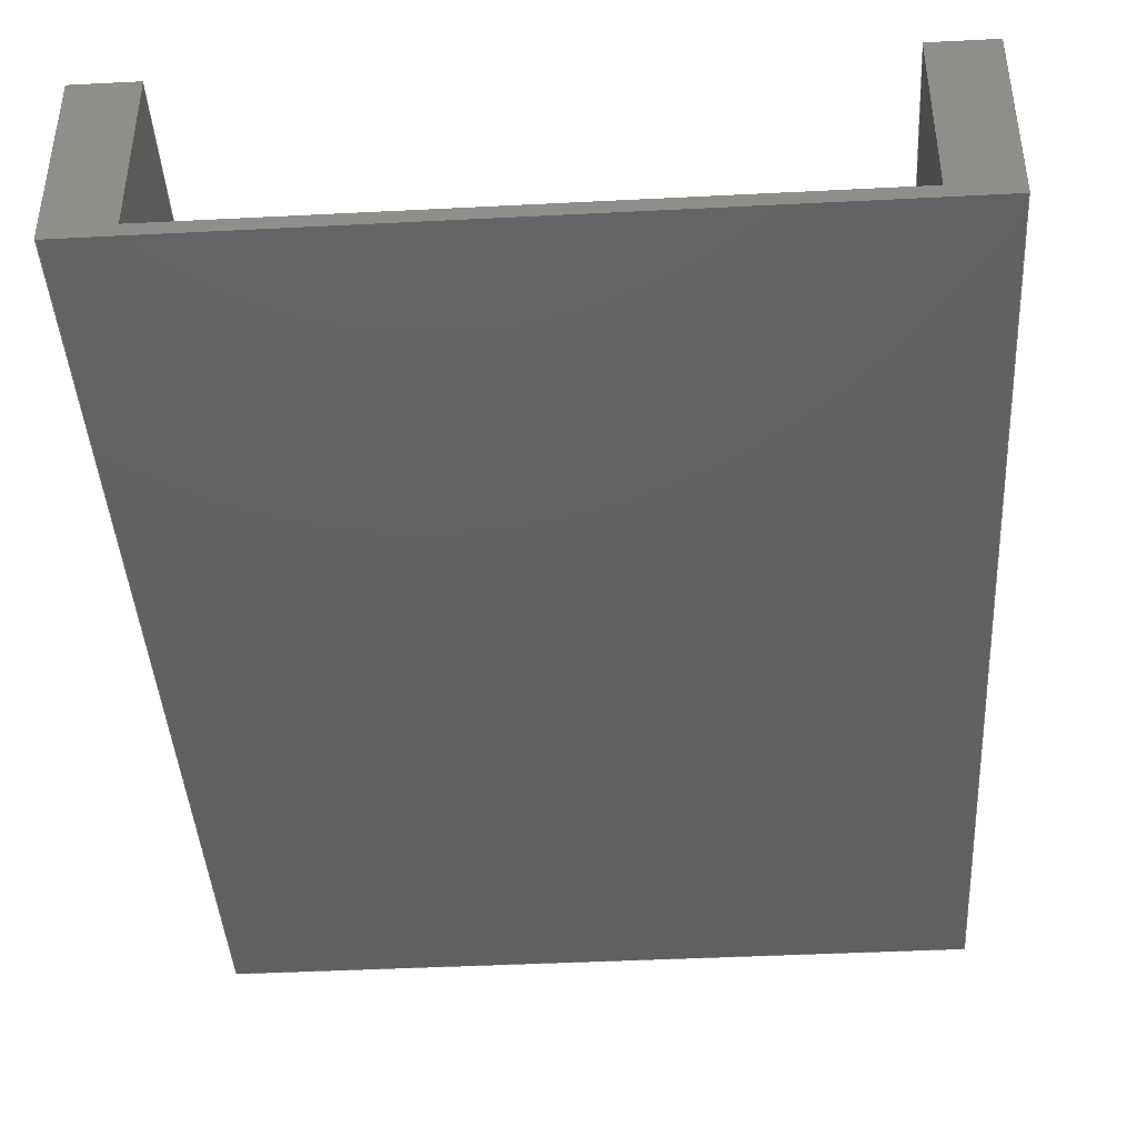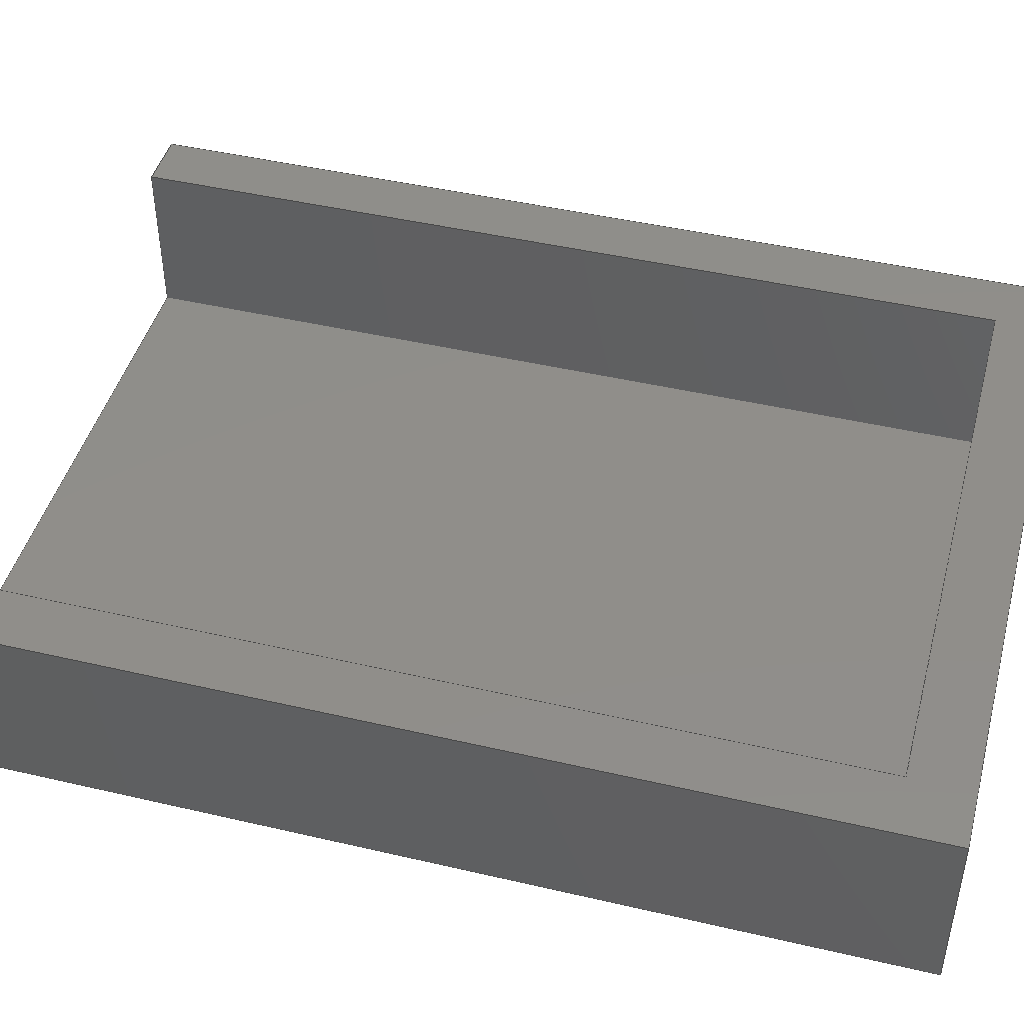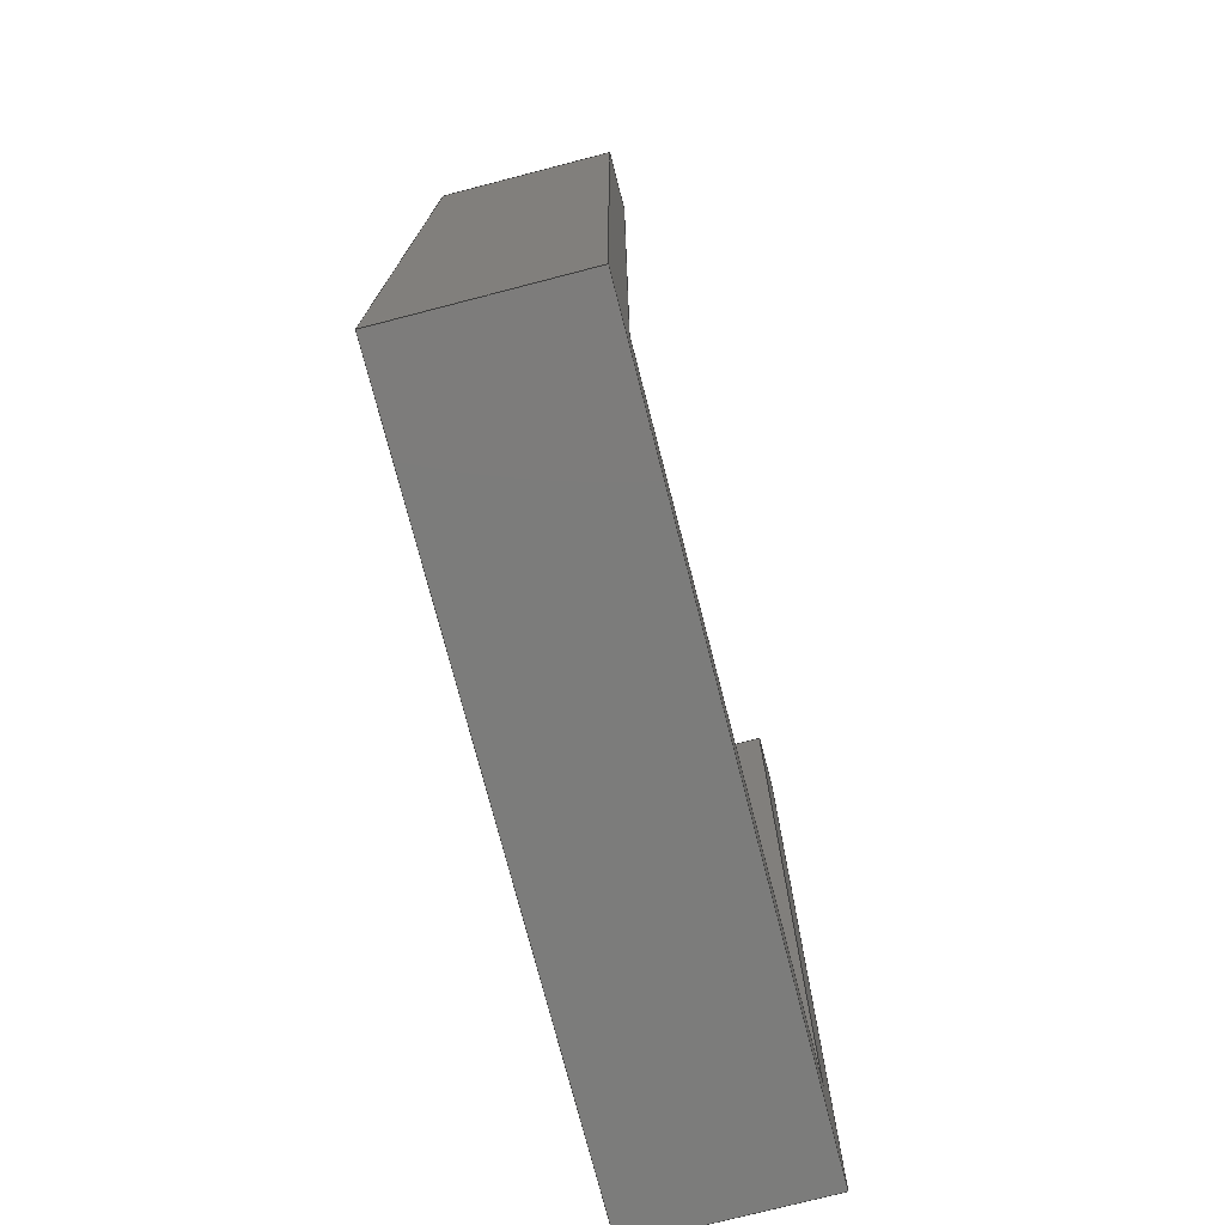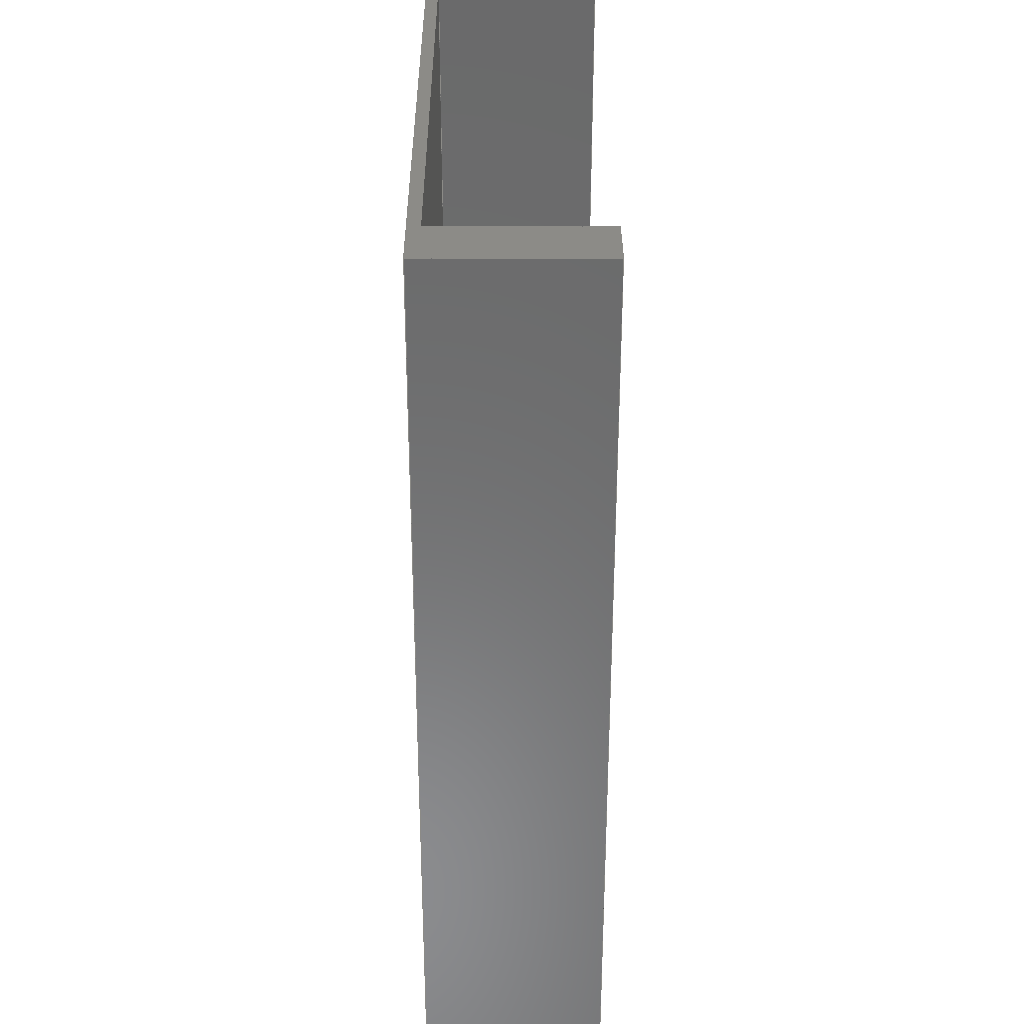
<metadata>
{"format":"step","ext":"step","renderer":"f3d","projection":"perspective","resolution":1024,"background":"white","views":[{"elev":-42.1,"azim":3.5,"up":"+Y"},{"elev":45.3,"azim":105.1,"up":"+Y"},{"elev":-75.5,"azim":104.5,"up":"+Z"},{"elev":32.9,"azim":89.8,"up":"+Z"}]}
</metadata>
<code>
ISO-10303-21;
DATA;
#1=MECHANICAL_DESIGN_GEOMETRIC_PRESENTATION_REPRESENTATION('',(#4),#306);
#2=SHAPE_REPRESENTATION_RELATIONSHIP('SRR','None',#313,#3);
#3=ADVANCED_BREP_SHAPE_REPRESENTATION('',(#5),#305);
#4=STYLED_ITEM('',(#322),#5);
#5=MANIFOLD_SOLID_BREP('Body1',#182);
#6=FACE_OUTER_BOUND('',#16,.T.);
#7=FACE_OUTER_BOUND('',#17,.T.);
#8=FACE_OUTER_BOUND('',#18,.T.);
#9=FACE_OUTER_BOUND('',#19,.T.);
#10=FACE_OUTER_BOUND('',#20,.T.);
#11=FACE_OUTER_BOUND('',#21,.T.);
#12=FACE_OUTER_BOUND('',#22,.T.);
#13=FACE_OUTER_BOUND('',#23,.T.);
#14=FACE_OUTER_BOUND('',#24,.T.);
#15=FACE_OUTER_BOUND('',#25,.T.);
#16=EDGE_LOOP('',(#114,#115,#116,#117));
#17=EDGE_LOOP('',(#118,#119,#120,#121));
#18=EDGE_LOOP('',(#122,#123,#124,#125));
#19=EDGE_LOOP('',(#126,#127,#128,#129));
#20=EDGE_LOOP('',(#130,#131,#132,#133));
#21=EDGE_LOOP('',(#134,#135,#136,#137,#138,#139,#140,#141));
#22=EDGE_LOOP('',(#142,#143,#144,#145));
#23=EDGE_LOOP('',(#146,#147,#148,#149,#150,#151,#152,#153));
#24=EDGE_LOOP('',(#154,#155,#156,#157));
#25=EDGE_LOOP('',(#158,#159,#160,#161));
#26=LINE('',#256,#50);
#27=LINE('',#258,#51);
#28=LINE('',#260,#52);
#29=LINE('',#261,#53);
#30=LINE('',#264,#54);
#31=LINE('',#266,#55);
#32=LINE('',#267,#56);
#33=LINE('',#270,#57);
#34=LINE('',#271,#58);
#35=LINE('',#274,#59);
#36=LINE('',#275,#60);
#37=LINE('',#279,#61);
#38=LINE('',#281,#62);
#39=LINE('',#283,#63);
#40=LINE('',#284,#64);
#41=LINE('',#287,#65);
#42=LINE('',#288,#66);
#43=LINE('',#290,#67);
#44=LINE('',#291,#68);
#45=LINE('',#294,#69);
#46=LINE('',#295,#70);
#47=LINE('',#298,#71);
#48=LINE('',#299,#72);
#49=LINE('',#301,#73);
#50=VECTOR('',#210,1);
#51=VECTOR('',#211,1);
#52=VECTOR('',#212,1);
#53=VECTOR('',#213,1);
#54=VECTOR('',#216,1);
#55=VECTOR('',#217,1);
#56=VECTOR('',#218,1);
#57=VECTOR('',#221,1);
#58=VECTOR('',#222,1);
#59=VECTOR('',#225,1);
#60=VECTOR('',#226,1);
#61=VECTOR('',#229,1);
#62=VECTOR('',#230,1);
#63=VECTOR('',#231,1);
#64=VECTOR('',#232,1);
#65=VECTOR('',#235,1);
#66=VECTOR('',#236,1);
#67=VECTOR('',#237,1);
#68=VECTOR('',#238,1);
#69=VECTOR('',#241,1);
#70=VECTOR('',#242,1);
#71=VECTOR('',#245,1);
#72=VECTOR('',#246,1);
#73=VECTOR('',#249,1);
#74=VERTEX_POINT('',#254);
#75=VERTEX_POINT('',#255);
#76=VERTEX_POINT('',#257);
#77=VERTEX_POINT('',#259);
#78=VERTEX_POINT('',#263);
#79=VERTEX_POINT('',#265);
#80=VERTEX_POINT('',#269);
#81=VERTEX_POINT('',#273);
#82=VERTEX_POINT('',#277);
#83=VERTEX_POINT('',#278);
#84=VERTEX_POINT('',#280);
#85=VERTEX_POINT('',#282);
#86=VERTEX_POINT('',#286);
#87=VERTEX_POINT('',#289);
#88=VERTEX_POINT('',#293);
#89=VERTEX_POINT('',#297);
#90=EDGE_CURVE('',#74,#75,#26,.T.);
#91=EDGE_CURVE('',#76,#75,#27,.T.);
#92=EDGE_CURVE('',#77,#76,#28,.T.);
#93=EDGE_CURVE('',#74,#77,#29,.T.);
#94=EDGE_CURVE('',#78,#77,#30,.T.);
#95=EDGE_CURVE('',#79,#78,#31,.T.);
#96=EDGE_CURVE('',#74,#79,#32,.T.);
#97=EDGE_CURVE('',#80,#76,#33,.T.);
#98=EDGE_CURVE('',#78,#80,#34,.T.);
#99=EDGE_CURVE('',#81,#75,#35,.T.);
#100=EDGE_CURVE('',#80,#81,#36,.T.);
#101=EDGE_CURVE('',#82,#83,#37,.T.);
#102=EDGE_CURVE('',#84,#82,#38,.T.);
#103=EDGE_CURVE('',#85,#84,#39,.T.);
#104=EDGE_CURVE('',#85,#83,#40,.T.);
#105=EDGE_CURVE('',#79,#86,#41,.T.);
#106=EDGE_CURVE('',#86,#82,#42,.T.);
#107=EDGE_CURVE('',#83,#87,#43,.T.);
#108=EDGE_CURVE('',#87,#81,#44,.T.);
#109=EDGE_CURVE('',#84,#88,#45,.T.);
#110=EDGE_CURVE('',#88,#86,#46,.T.);
#111=EDGE_CURVE('',#89,#87,#47,.T.);
#112=EDGE_CURVE('',#88,#89,#48,.T.);
#113=EDGE_CURVE('',#89,#85,#49,.T.);
#114=ORIENTED_EDGE('',*,*,#90,.T.);
#115=ORIENTED_EDGE('',*,*,#91,.F.);
#116=ORIENTED_EDGE('',*,*,#92,.F.);
#117=ORIENTED_EDGE('',*,*,#93,.F.);
#118=ORIENTED_EDGE('',*,*,#93,.T.);
#119=ORIENTED_EDGE('',*,*,#94,.F.);
#120=ORIENTED_EDGE('',*,*,#95,.F.);
#121=ORIENTED_EDGE('',*,*,#96,.F.);
#122=ORIENTED_EDGE('',*,*,#92,.T.);
#123=ORIENTED_EDGE('',*,*,#97,.F.);
#124=ORIENTED_EDGE('',*,*,#98,.F.);
#125=ORIENTED_EDGE('',*,*,#94,.T.);
#126=ORIENTED_EDGE('',*,*,#91,.T.);
#127=ORIENTED_EDGE('',*,*,#99,.F.);
#128=ORIENTED_EDGE('',*,*,#100,.F.);
#129=ORIENTED_EDGE('',*,*,#97,.T.);
#130=ORIENTED_EDGE('',*,*,#101,.F.);
#131=ORIENTED_EDGE('',*,*,#102,.F.);
#132=ORIENTED_EDGE('',*,*,#103,.F.);
#133=ORIENTED_EDGE('',*,*,#104,.T.);
#134=ORIENTED_EDGE('',*,*,#96,.T.);
#135=ORIENTED_EDGE('',*,*,#105,.T.);
#136=ORIENTED_EDGE('',*,*,#106,.T.);
#137=ORIENTED_EDGE('',*,*,#101,.T.);
#138=ORIENTED_EDGE('',*,*,#107,.T.);
#139=ORIENTED_EDGE('',*,*,#108,.T.);
#140=ORIENTED_EDGE('',*,*,#99,.T.);
#141=ORIENTED_EDGE('',*,*,#90,.F.);
#142=ORIENTED_EDGE('',*,*,#109,.F.);
#143=ORIENTED_EDGE('',*,*,#102,.T.);
#144=ORIENTED_EDGE('',*,*,#106,.F.);
#145=ORIENTED_EDGE('',*,*,#110,.F.);
#146=ORIENTED_EDGE('',*,*,#100,.T.);
#147=ORIENTED_EDGE('',*,*,#108,.F.);
#148=ORIENTED_EDGE('',*,*,#111,.F.);
#149=ORIENTED_EDGE('',*,*,#112,.F.);
#150=ORIENTED_EDGE('',*,*,#110,.T.);
#151=ORIENTED_EDGE('',*,*,#105,.F.);
#152=ORIENTED_EDGE('',*,*,#95,.T.);
#153=ORIENTED_EDGE('',*,*,#98,.T.);
#154=ORIENTED_EDGE('',*,*,#113,.F.);
#155=ORIENTED_EDGE('',*,*,#111,.T.);
#156=ORIENTED_EDGE('',*,*,#107,.F.);
#157=ORIENTED_EDGE('',*,*,#104,.F.);
#158=ORIENTED_EDGE('',*,*,#113,.T.);
#159=ORIENTED_EDGE('',*,*,#103,.T.);
#160=ORIENTED_EDGE('',*,*,#109,.T.);
#161=ORIENTED_EDGE('',*,*,#112,.T.);
#162=PLANE('',#196);
#163=PLANE('',#197);
#164=PLANE('',#198);
#165=PLANE('',#199);
#166=PLANE('',#200);
#167=PLANE('',#201);
#168=PLANE('',#202);
#169=PLANE('',#203);
#170=PLANE('',#204);
#171=PLANE('',#205);
#172=ADVANCED_FACE('',(#6),#162,.T.);
#173=ADVANCED_FACE('',(#7),#163,.F.);
#174=ADVANCED_FACE('',(#8),#164,.F.);
#175=ADVANCED_FACE('',(#9),#165,.F.);
#176=ADVANCED_FACE('',(#10),#166,.T.);
#177=ADVANCED_FACE('',(#11),#167,.T.);
#178=ADVANCED_FACE('',(#12),#168,.T.);
#179=ADVANCED_FACE('',(#13),#169,.T.);
#180=ADVANCED_FACE('',(#14),#170,.T.);
#181=ADVANCED_FACE('',(#15),#171,.F.);
#182=CLOSED_SHELL('',(#172,#173,#174,#175,#176,#177,#178,#179,#180,#181));
#183=DERIVED_UNIT_ELEMENT(#185,1);
#184=DERIVED_UNIT_ELEMENT(#308,3);
#185=(
MASS_UNIT()
NAMED_UNIT(*)
SI_UNIT(.KILO.,.GRAM.)
);
#186=DERIVED_UNIT((#183,#184));
#187=MEASURE_REPRESENTATION_ITEM('density measure',
POSITIVE_RATIO_MEASURE(7850),#186);
#188=PROPERTY_DEFINITION_REPRESENTATION(#193,#190);
#189=PROPERTY_DEFINITION_REPRESENTATION(#194,#191);
#190=REPRESENTATION('material name',(#192),#305);
#191=REPRESENTATION('density',(#187),#305);
#192=DESCRIPTIVE_REPRESENTATION_ITEM('Steel','Steel');
#193=PROPERTY_DEFINITION('material property','material name',#315);
#194=PROPERTY_DEFINITION('material property','density of part',#315);
#195=AXIS2_PLACEMENT_3D('placement',#252,#206,#207);
#196=AXIS2_PLACEMENT_3D('',#253,#208,#209);
#197=AXIS2_PLACEMENT_3D('',#262,#214,#215);
#198=AXIS2_PLACEMENT_3D('',#268,#219,#220);
#199=AXIS2_PLACEMENT_3D('',#272,#223,#224);
#200=AXIS2_PLACEMENT_3D('',#276,#227,#228);
#201=AXIS2_PLACEMENT_3D('',#285,#233,#234);
#202=AXIS2_PLACEMENT_3D('',#292,#239,#240);
#203=AXIS2_PLACEMENT_3D('',#296,#243,#244);
#204=AXIS2_PLACEMENT_3D('',#300,#247,#248);
#205=AXIS2_PLACEMENT_3D('',#302,#250,#251);
#206=DIRECTION('axis',(0,0,1));
#207=DIRECTION('refdir',(1,0,0));
#208=DIRECTION('center_axis',(0,1,0));
#209=DIRECTION('ref_axis',(0,0,1));
#210=DIRECTION('',(1,0,0));
#211=DIRECTION('',(1.124e-16,0,1));
#212=DIRECTION('',(1,0,0));
#213=DIRECTION('',(0,0,-1));
#214=DIRECTION('center_axis',(-1,0,0));
#215=DIRECTION('ref_axis',(0,0,-1));
#216=DIRECTION('',(0,-1,0));
#217=DIRECTION('',(0,0,-1));
#218=DIRECTION('',(0,1,0));
#219=DIRECTION('center_axis',(0,0,-1));
#220=DIRECTION('ref_axis',(1,0,0));
#221=DIRECTION('',(0,-1,0));
#222=DIRECTION('',(1,7.401e-17,0));
#223=DIRECTION('center_axis',(1,0,-1.124e-16));
#224=DIRECTION('ref_axis',(1.124e-16,0,1));
#225=DIRECTION('',(0,-1,0));
#226=DIRECTION('',(1.124e-16,8.321e-33,1));
#227=DIRECTION('center_axis',(0,-1,0));
#228=DIRECTION('ref_axis',(1,0,0));
#229=DIRECTION('',(1,0,0));
#230=DIRECTION('',(0,0,1));
#231=DIRECTION('',(-1,0,0));
#232=DIRECTION('',(0,0,1));
#233=DIRECTION('center_axis',(0,0,1));
#234=DIRECTION('ref_axis',(1,0,0));
#235=DIRECTION('',(-1,-7.401e-17,0));
#236=DIRECTION('',(0,-1,0));
#237=DIRECTION('',(0,1,0));
#238=DIRECTION('',(-1,-7.401e-17,0));
#239=DIRECTION('center_axis',(-1,0,0));
#240=DIRECTION('ref_axis',(0,-1,0));
#241=DIRECTION('',(0,1,0));
#242=DIRECTION('',(0,0,1));
#243=DIRECTION('center_axis',(-7.401e-17,1,0));
#244=DIRECTION('ref_axis',(-1,-7.401e-17,0));
#245=DIRECTION('',(0,0,1));
#246=DIRECTION('',(1,7.401e-17,0));
#247=DIRECTION('center_axis',(1,0,0));
#248=DIRECTION('ref_axis',(0,1,0));
#249=DIRECTION('',(0,-1,0));
#250=DIRECTION('center_axis',(0,0,1));
#251=DIRECTION('ref_axis',(1,0,0));
#252=CARTESIAN_POINT('',(0,0,0));
#253=CARTESIAN_POINT('Origin',(0.5,-1.4,4.25));
#254=CARTESIAN_POINT('',(-2,-1.4,8));
#255=CARTESIAN_POINT('',(3,-1.4,8));
#256=CARTESIAN_POINT('',(3,-1.4,8));
#257=CARTESIAN_POINT('',(3,-1.4,0.5));
#258=CARTESIAN_POINT('',(3,-1.4,2.375));
#259=CARTESIAN_POINT('',(-2,-1.4,0.5));
#260=CARTESIAN_POINT('',(-0.75,-1.4,0.5));
#261=CARTESIAN_POINT('',(-2,-1.4,6.325));
#262=CARTESIAN_POINT('Origin',(-2,1.85e-16,8.4));
#263=CARTESIAN_POINT('',(-2,1.85e-16,0.5));
#264=CARTESIAN_POINT('',(-2,1.85e-16,0.5));
#265=CARTESIAN_POINT('',(-2,3.701e-17,8));
#266=CARTESIAN_POINT('',(-2,3.701e-17,4.2));
#267=CARTESIAN_POINT('',(-2,-0.375,8));
#268=CARTESIAN_POINT('Origin',(-2,1.85e-16,0.5));
#269=CARTESIAN_POINT('',(3,1.85e-16,0.5));
#270=CARTESIAN_POINT('',(3,1.85e-16,0.5));
#271=CARTESIAN_POINT('',(0.75,2.405e-16,0.5));
#272=CARTESIAN_POINT('Origin',(3,1.85e-16,0.5));
#273=CARTESIAN_POINT('',(3,4.071e-16,8));
#274=CARTESIAN_POINT('',(3,-0.375,8));
#275=CARTESIAN_POINT('',(3,4.071e-16,0.25));
#276=CARTESIAN_POINT('Origin',(-2.5,-1.5,0));
#277=CARTESIAN_POINT('',(-2.5,-1.5,8));
#278=CARTESIAN_POINT('',(3.5,-1.5,8));
#279=CARTESIAN_POINT('',(3.5,-1.5,8));
#280=CARTESIAN_POINT('',(-2.5,-1.5,0));
#281=CARTESIAN_POINT('',(-2.5,-1.5,0));
#282=CARTESIAN_POINT('',(3.5,-1.5,0));
#283=CARTESIAN_POINT('',(3.5,-1.5,0));
#284=CARTESIAN_POINT('',(3.5,-1.5,0));
#285=CARTESIAN_POINT('Origin',(0.5,-0.75,8));
#286=CARTESIAN_POINT('',(-2.5,0,8));
#287=CARTESIAN_POINT('',(-2.5,0,8));
#288=CARTESIAN_POINT('',(-2.5,-1.5,8));
#289=CARTESIAN_POINT('',(3.5,4.441e-16,8));
#290=CARTESIAN_POINT('',(3.5,4.441e-16,8));
#291=CARTESIAN_POINT('',(-2.5,0,8));
#292=CARTESIAN_POINT('Origin',(-2.5,0,0));
#293=CARTESIAN_POINT('',(-2.5,0,0));
#294=CARTESIAN_POINT('',(-2.5,-1.5,0));
#295=CARTESIAN_POINT('',(-2.5,0,0));
#296=CARTESIAN_POINT('Origin',(3.5,4.441e-16,0));
#297=CARTESIAN_POINT('',(3.5,4.441e-16,0));
#298=CARTESIAN_POINT('',(3.5,4.441e-16,0));
#299=CARTESIAN_POINT('',(-2.5,0,0));
#300=CARTESIAN_POINT('Origin',(3.5,-1.5,0));
#301=CARTESIAN_POINT('',(3.5,4.441e-16,0));
#302=CARTESIAN_POINT('Origin',(0.5,-0.75,0));
#303=UNCERTAINTY_MEASURE_WITH_UNIT(LENGTH_MEASURE(0.001),#307,
'DISTANCE_ACCURACY_VALUE',
'Maximum model space distance between geometric entities at asserted c
onnectivities');
#304=UNCERTAINTY_MEASURE_WITH_UNIT(LENGTH_MEASURE(0.001),#307,
'DISTANCE_ACCURACY_VALUE',
'Maximum model space distance between geometric entities at asserted c
onnectivities');
#305=(
GEOMETRIC_REPRESENTATION_CONTEXT(3)
GLOBAL_UNCERTAINTY_ASSIGNED_CONTEXT((#303))
GLOBAL_UNIT_ASSIGNED_CONTEXT((#307,#309,#310))
REPRESENTATION_CONTEXT('','3D')
);
#306=(
GEOMETRIC_REPRESENTATION_CONTEXT(3)
GLOBAL_UNCERTAINTY_ASSIGNED_CONTEXT((#304))
GLOBAL_UNIT_ASSIGNED_CONTEXT((#307,#309,#310))
REPRESENTATION_CONTEXT('','3D')
);
#307=(
LENGTH_UNIT()
NAMED_UNIT(*)
SI_UNIT(.CENTI.,.METRE.)
);
#308=(
LENGTH_UNIT()
NAMED_UNIT(*)
SI_UNIT($,.METRE.)
);
#309=(
NAMED_UNIT(*)
PLANE_ANGLE_UNIT()
SI_UNIT($,.RADIAN.)
);
#310=(
NAMED_UNIT(*)
SI_UNIT($,.STERADIAN.)
SOLID_ANGLE_UNIT()
);
#311=SHAPE_DEFINITION_REPRESENTATION(#312,#313);
#312=PRODUCT_DEFINITION_SHAPE('',$,#315);
#313=SHAPE_REPRESENTATION('',(#195),#305);
#314=PRODUCT_DEFINITION_CONTEXT('part definition',#319,'design');
#315=PRODUCT_DEFINITION('bed','bed v1',#316,#314);
#316=PRODUCT_DEFINITION_FORMATION('',$,#321);
#317=PRODUCT_RELATED_PRODUCT_CATEGORY('bed v1','bed v1',(#321));
#318=APPLICATION_PROTOCOL_DEFINITION('international standard',
'automotive_design',2009,#319);
#319=APPLICATION_CONTEXT(
'Core Data for Automotive Mechanical Design Process');
#320=PRODUCT_CONTEXT('part definition',#319,'mechanical');
#321=PRODUCT('bed','bed v1',$,(#320));
#322=PRESENTATION_STYLE_ASSIGNMENT((#323));
#323=SURFACE_STYLE_USAGE(.BOTH.,#324);
#324=SURFACE_SIDE_STYLE('',(#325));
#325=SURFACE_STYLE_FILL_AREA(#326);
#326=FILL_AREA_STYLE('Paint - Enamel Glossy (Green)',(#327));
#327=FILL_AREA_STYLE_COLOUR('Paint - Enamel Glossy (Green)',#328);
#328=COLOUR_RGB('Paint - Enamel Glossy (Green)',0.2667,0.5882,
0.2824);
ENDSEC;
END-ISO-10303-21;

</code>
